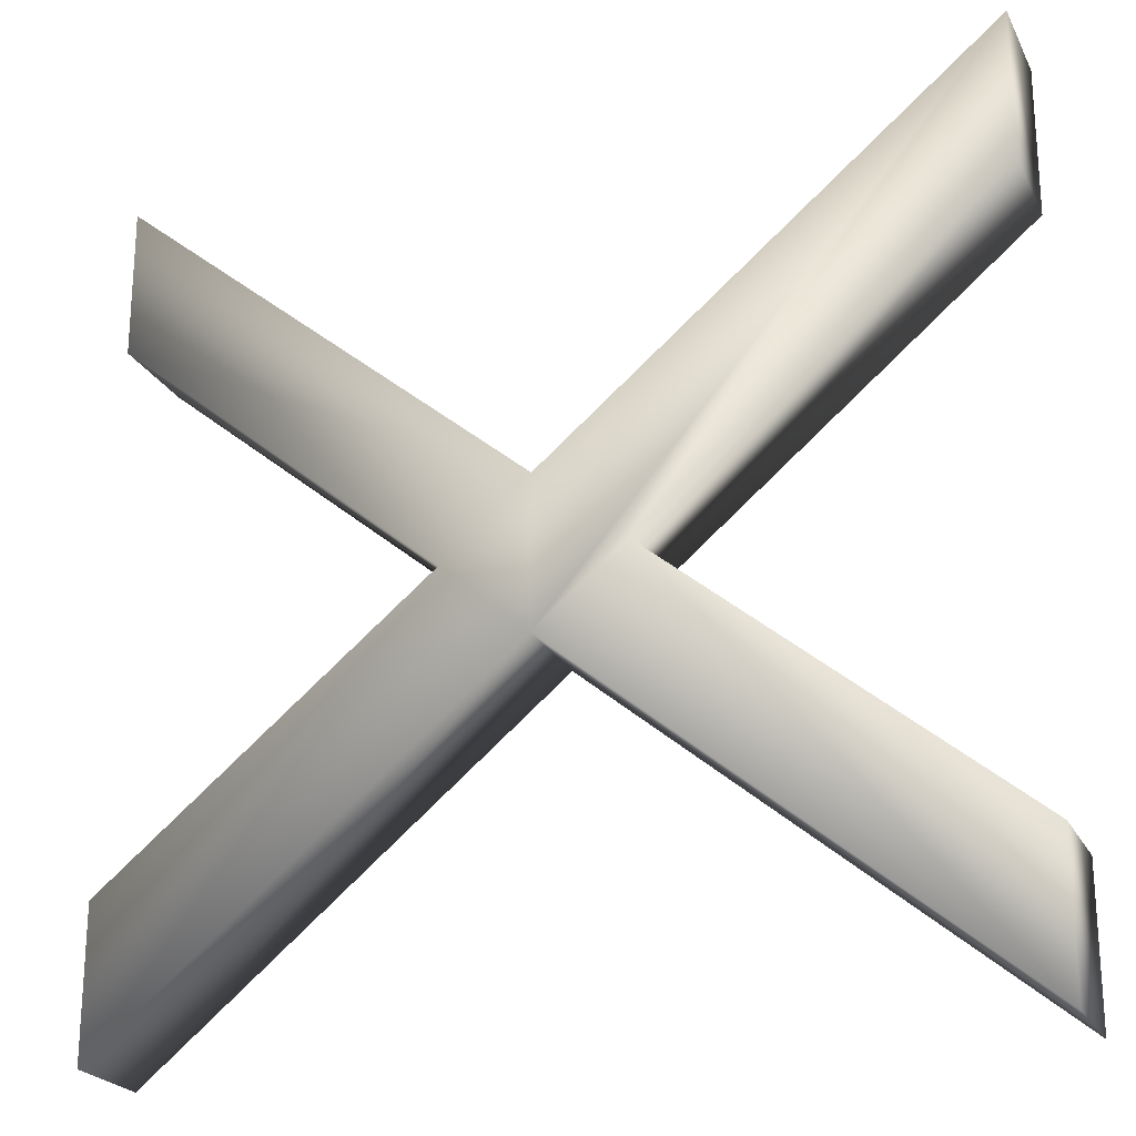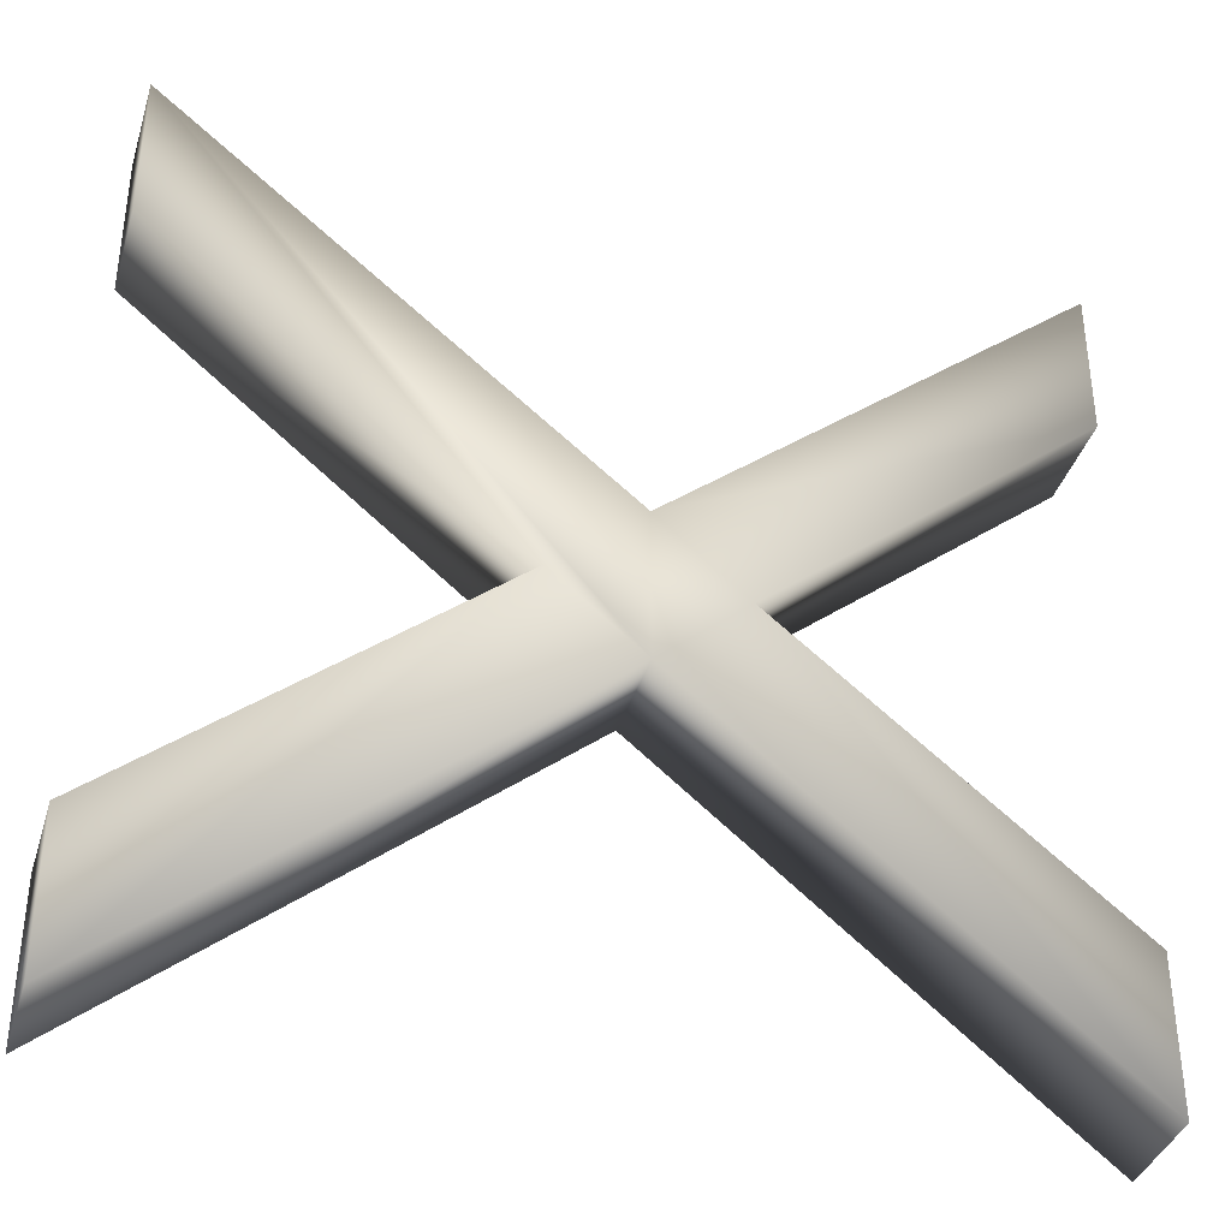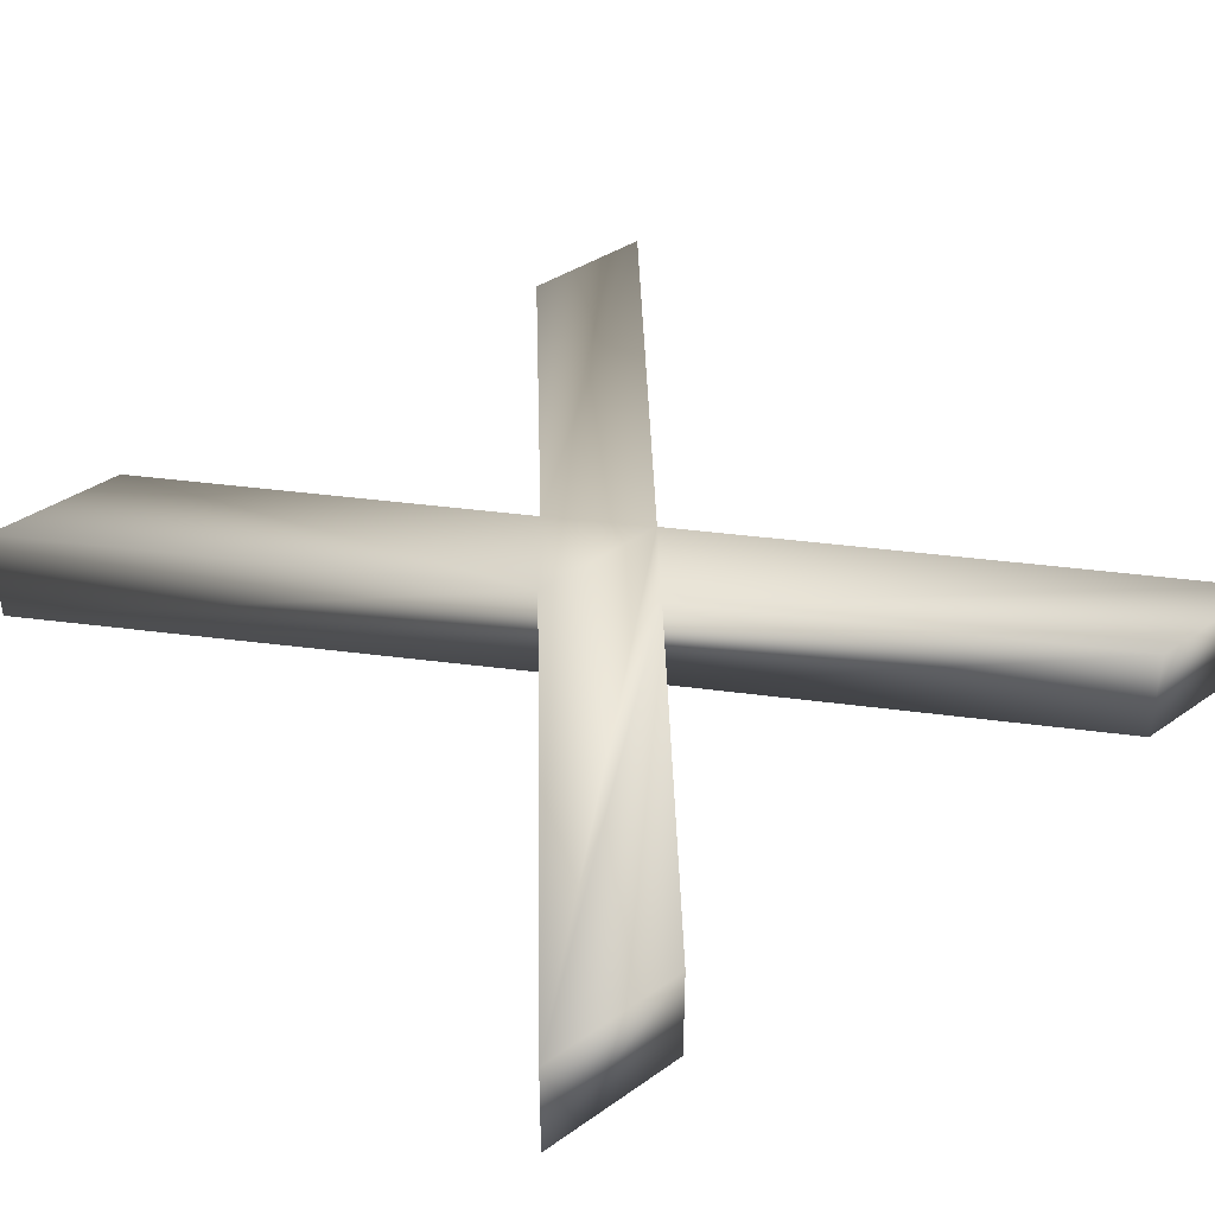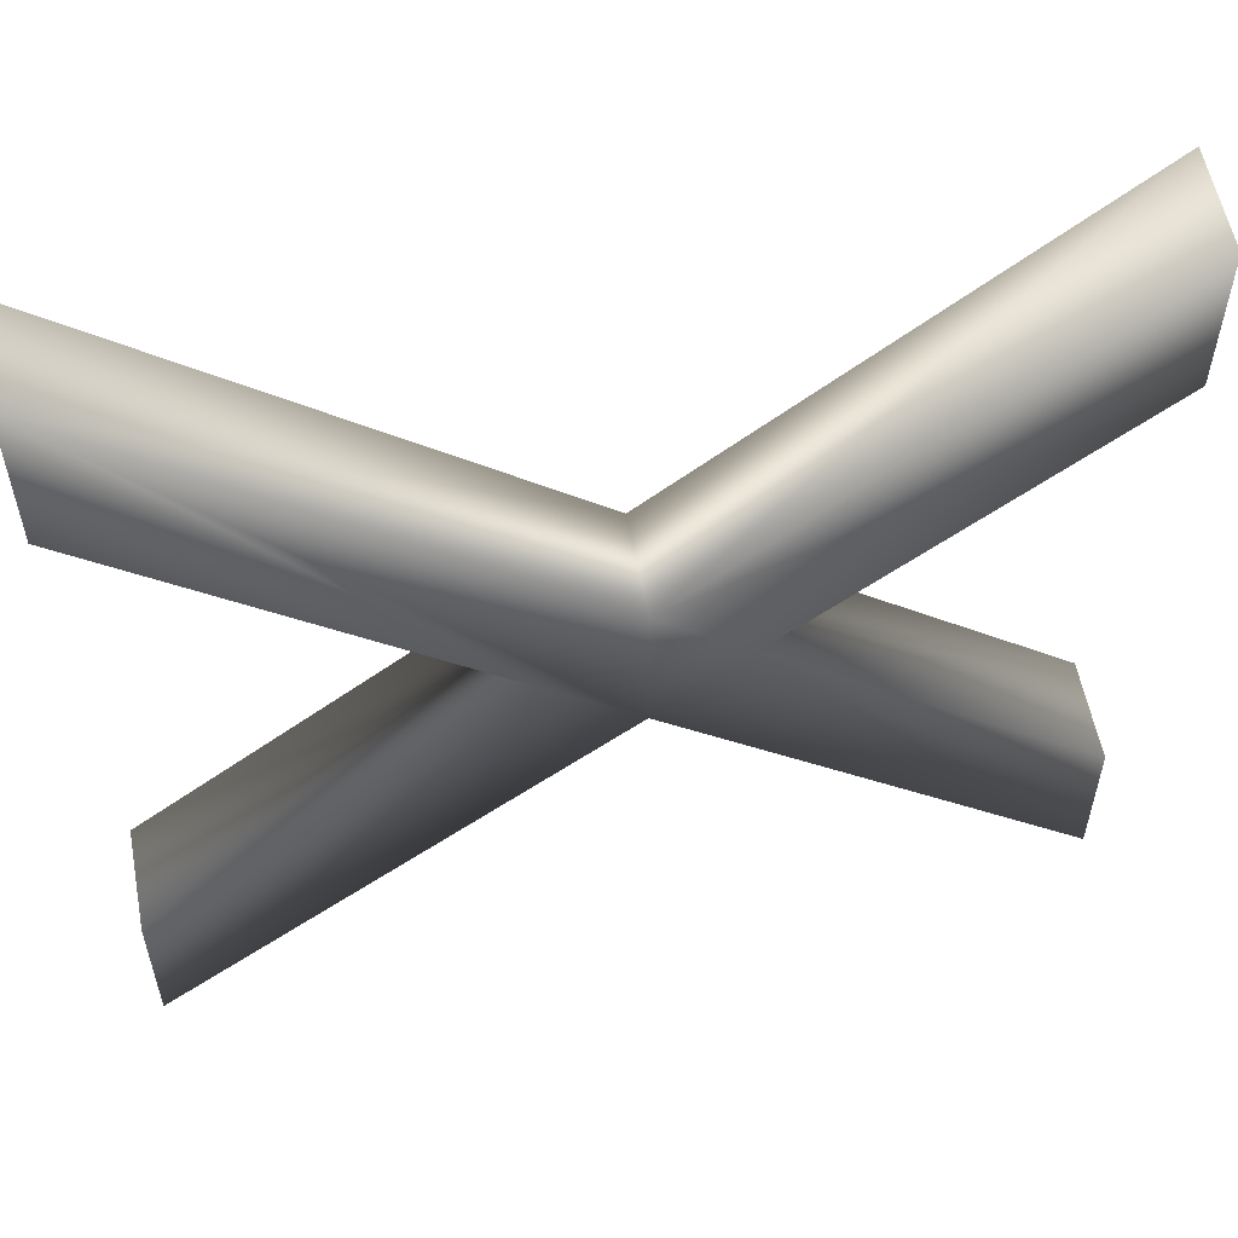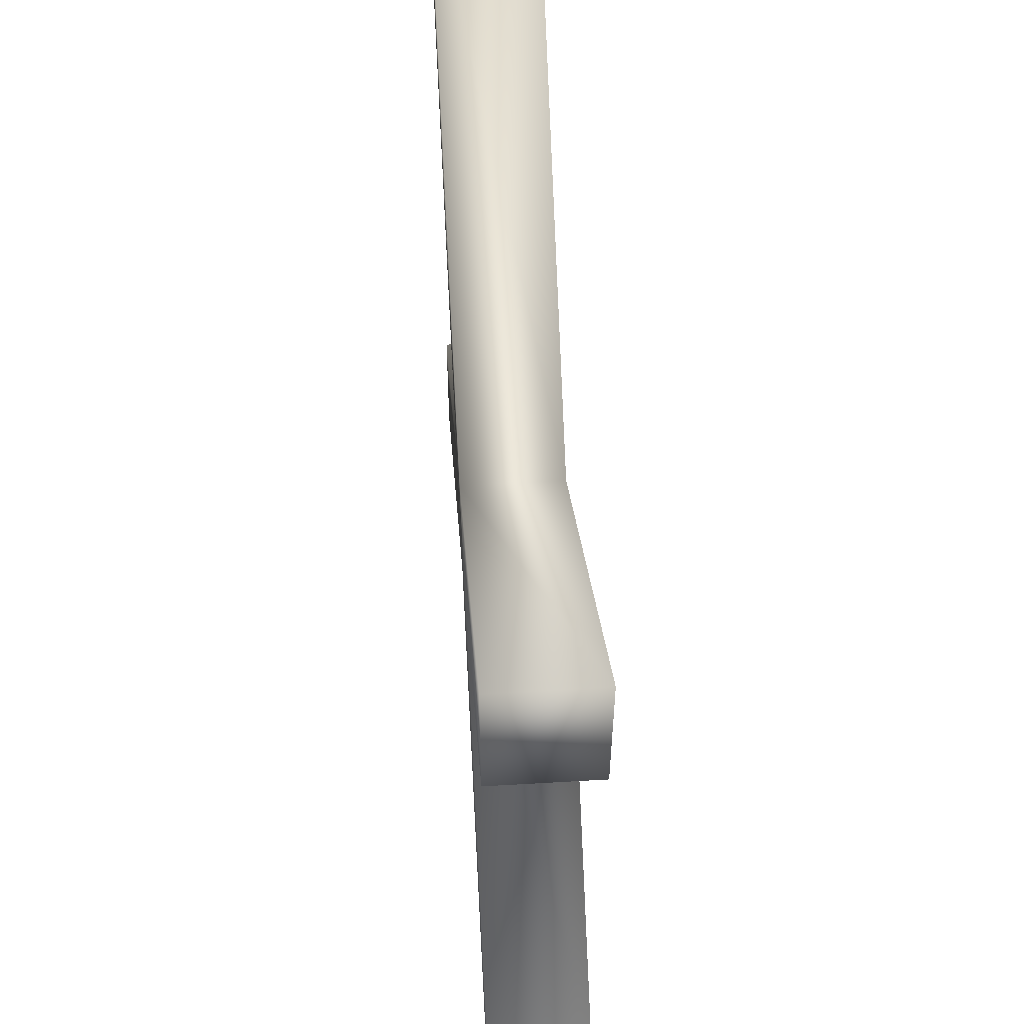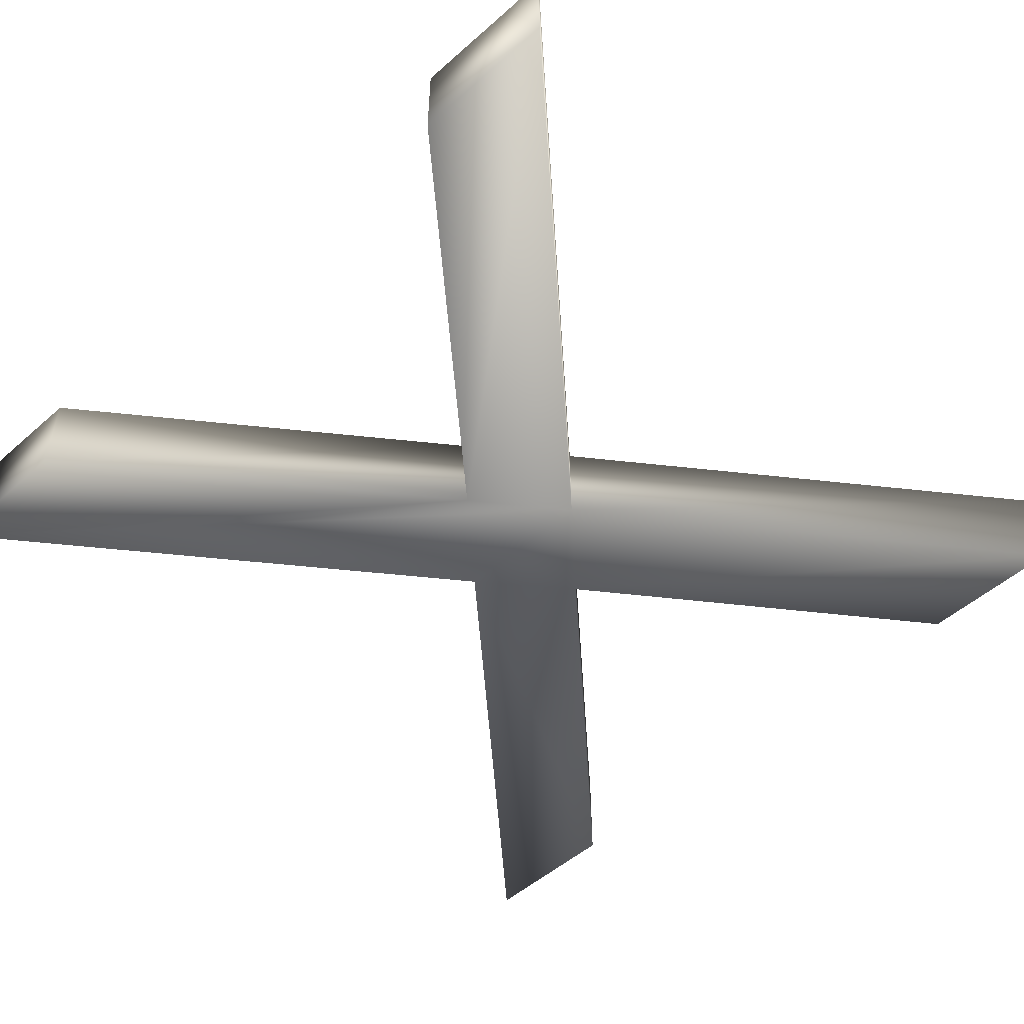
<metadata>
{"format":"obj","ext":"obj","renderer":"f3d","projection":"perspective","resolution":1024,"background":"white","views":[{"elev":-22.9,"azim":21.0,"up":"+Z"},{"elev":-37.6,"azim":163.6,"up":"+Z"},{"elev":38.9,"azim":48.9,"up":"+Y"},{"elev":56.8,"azim":169.3,"up":"+Z"},{"elev":56.9,"azim":-93.5,"up":"+Z"},{"elev":-52.0,"azim":133.5,"up":"+Y"}]}
</metadata>
<code>
v  -341 40 -333
v  -341 40 -215
v  -81 40 -2
v  -341 40 212
v  -341 40 331
v  -12 40 58
v  341 40 352
v  341 40 233
v  59 40 -2
v  341 40 -234
v  341 40 -352
v  -12 40 -61
v  -341 -40 -333
v  -341 -40 -215
v  -81 -40 -2
v  -341 -40 212
v  -341 -40 331
v  -12 -40 58
v  341 -40 352
v  341 -40 233
v  59 -40 -2
v  341 -40 -234
v  341 -40 -352
v  -12 -40 -61
o X
g X
f 6 4 5
f 6 3 4
f 3 1 2
f 3 12 1
f 6 12 3
f 7 12 6
f 7 9 12
f 9 11 12
f 7 8 9
f 10 11 9
f 18 17 16
f 18 16 15
f 15 14 13
f 15 13 24
f 18 15 24
f 19 18 24
f 19 24 21
f 21 24 23
f 19 21 20
f 22 21 23
f 6 5 17 18
f 5 4 16 17
f 4 3 15 16
f 2 1 13 14
f 3 2 14 15
f 1 12 24 13
f 7 6 18 19
f 8 7 19 20
f 9 8 20 21
f 12 11 23 24
f 10 9 21 22
f 11 10 22 23

</code>
